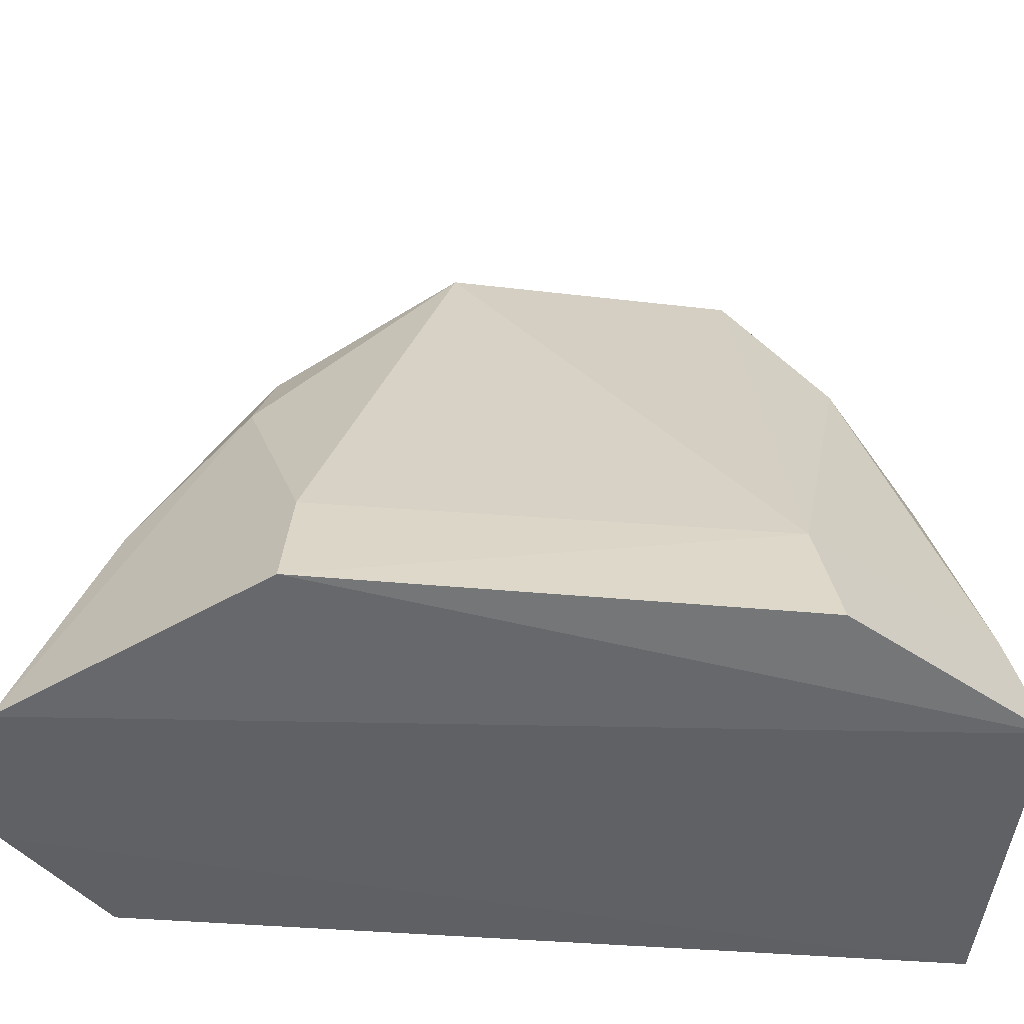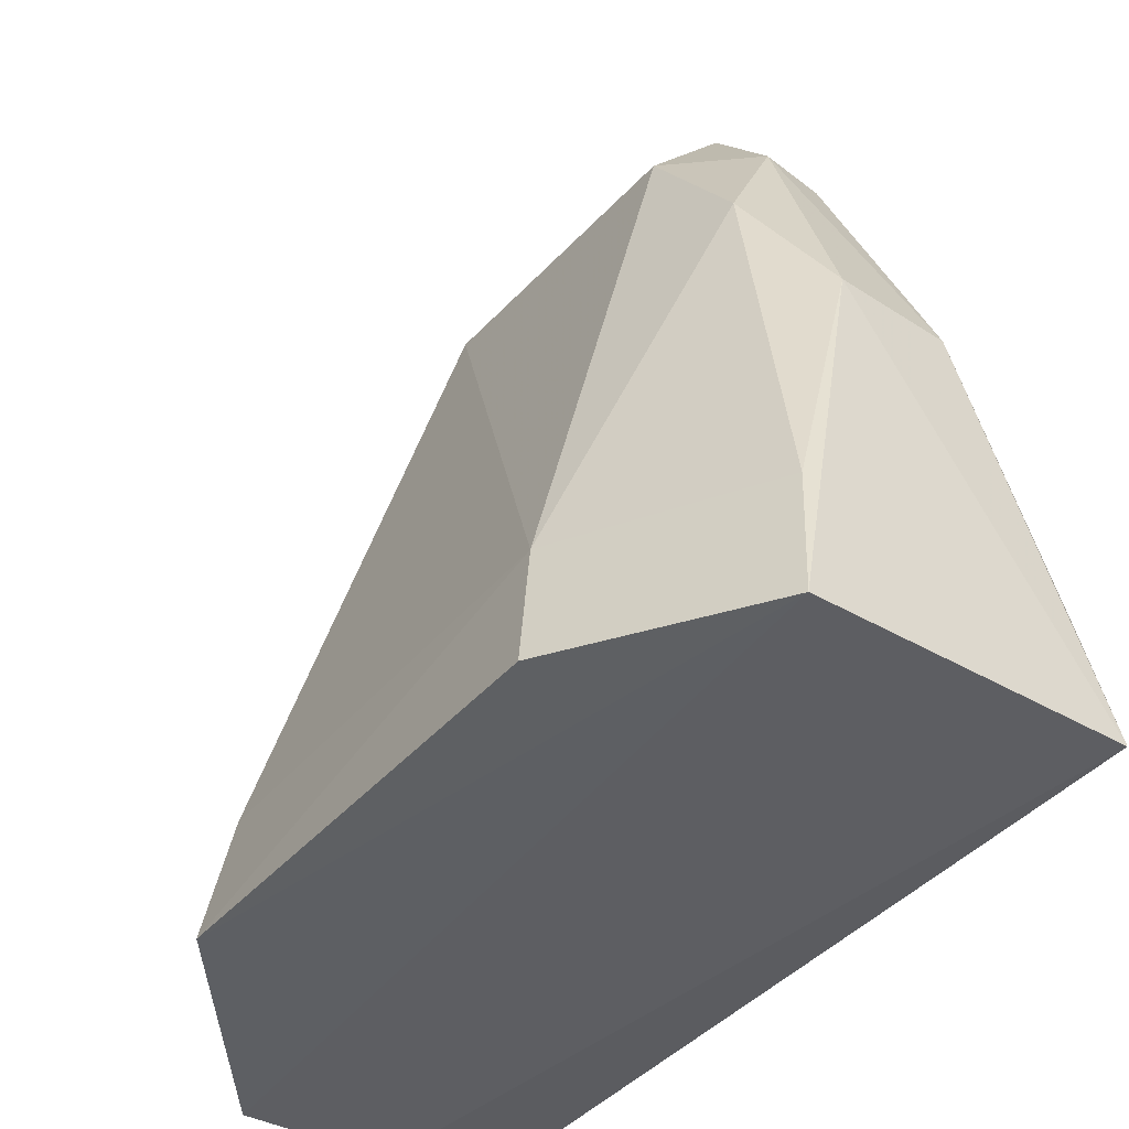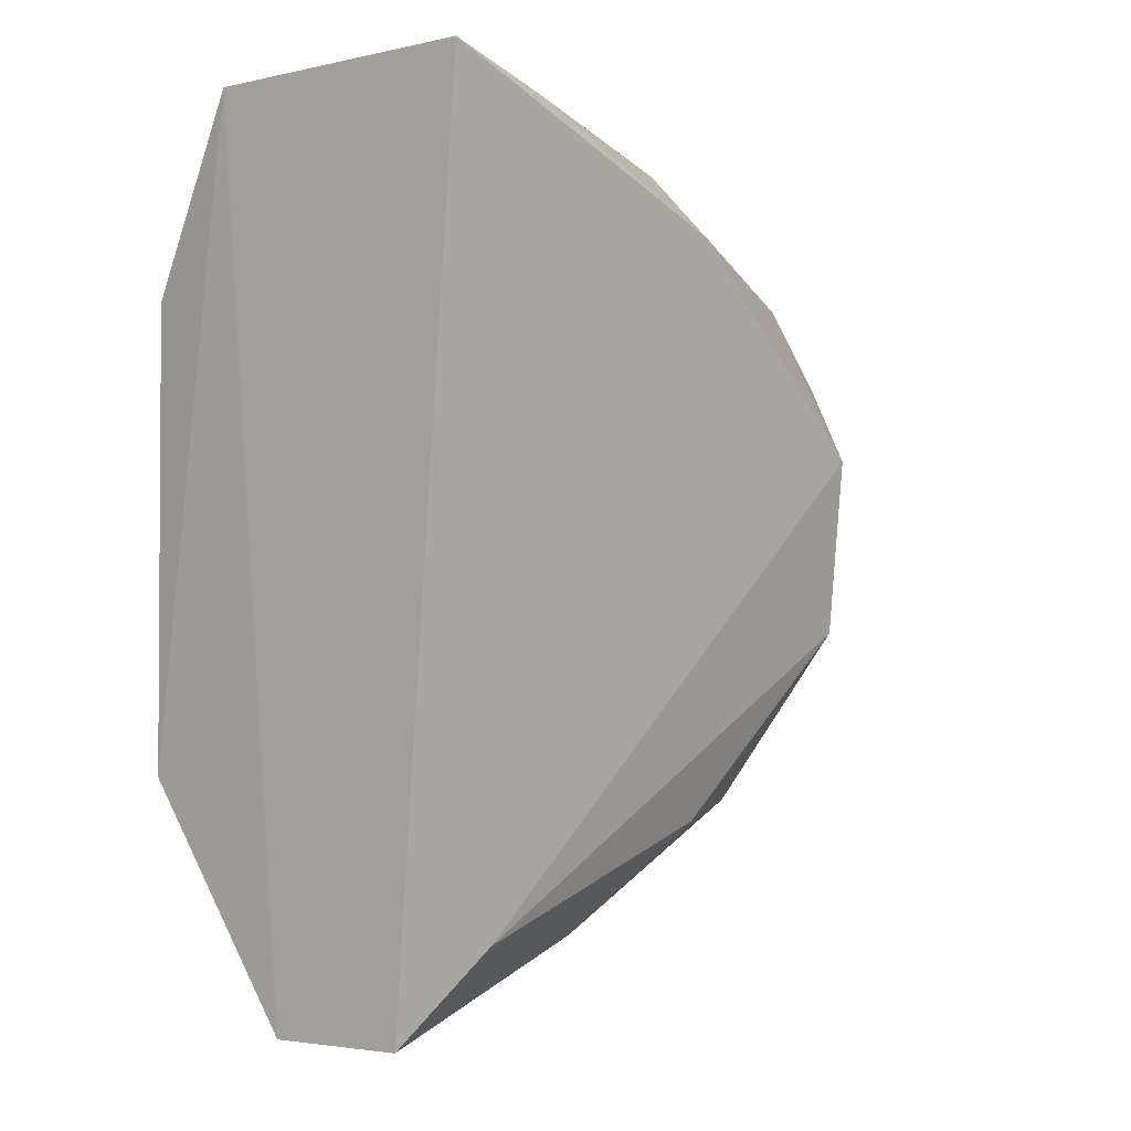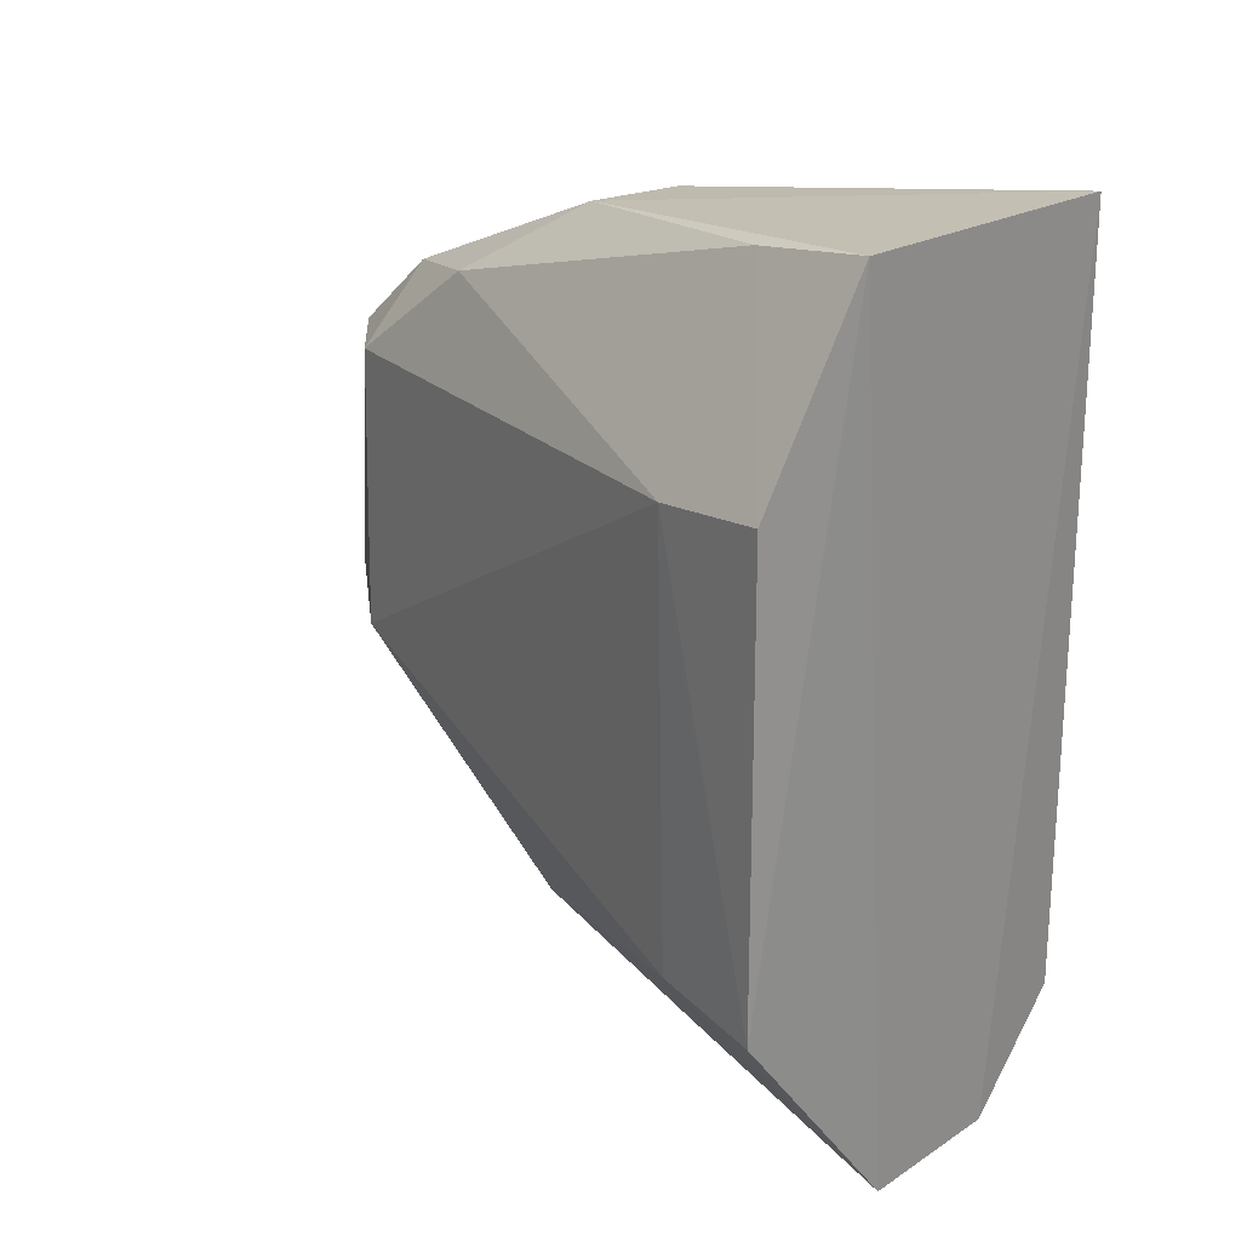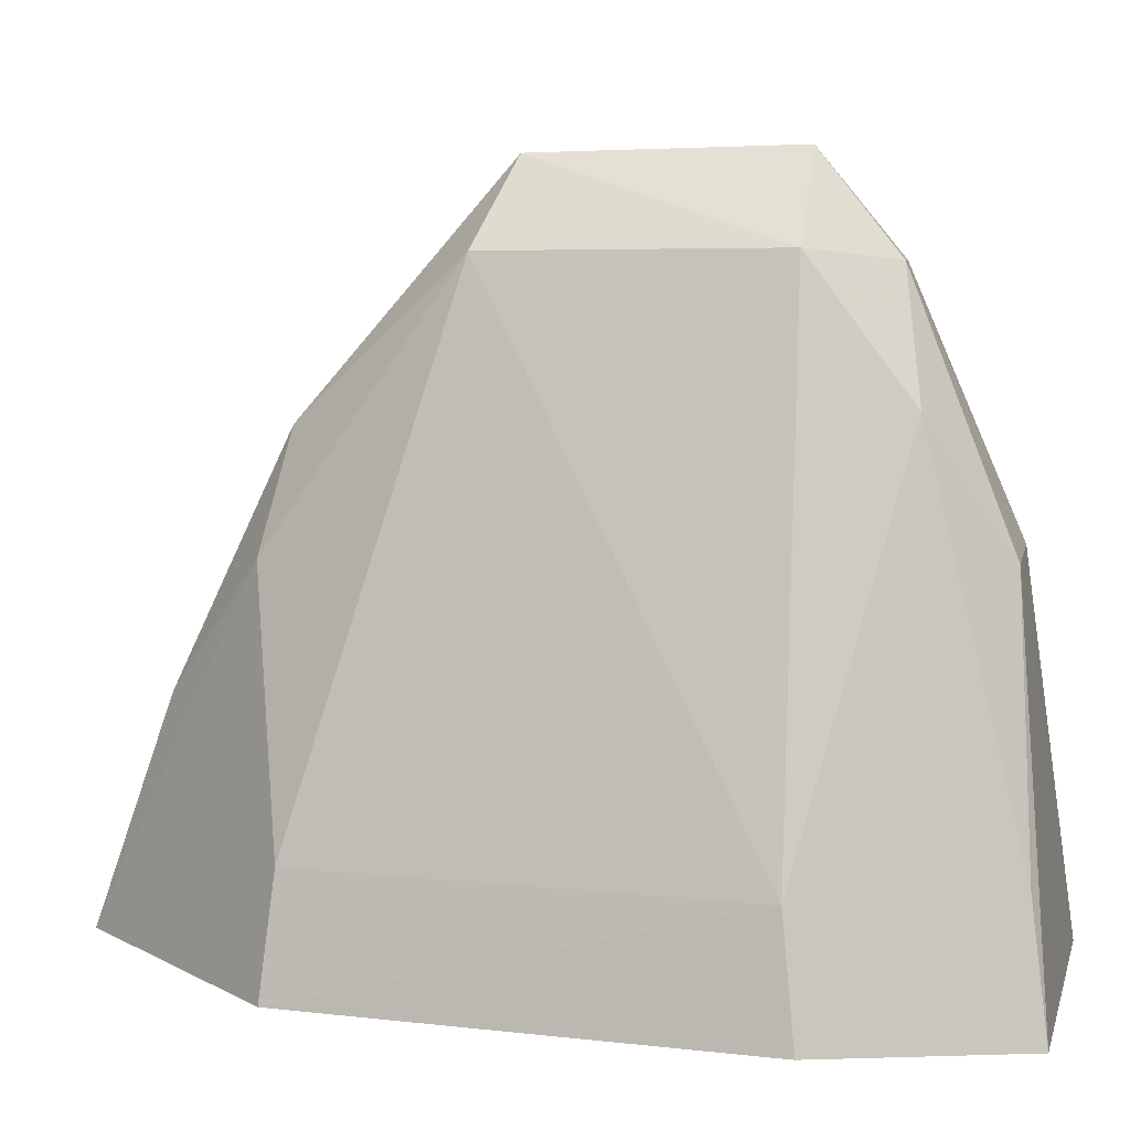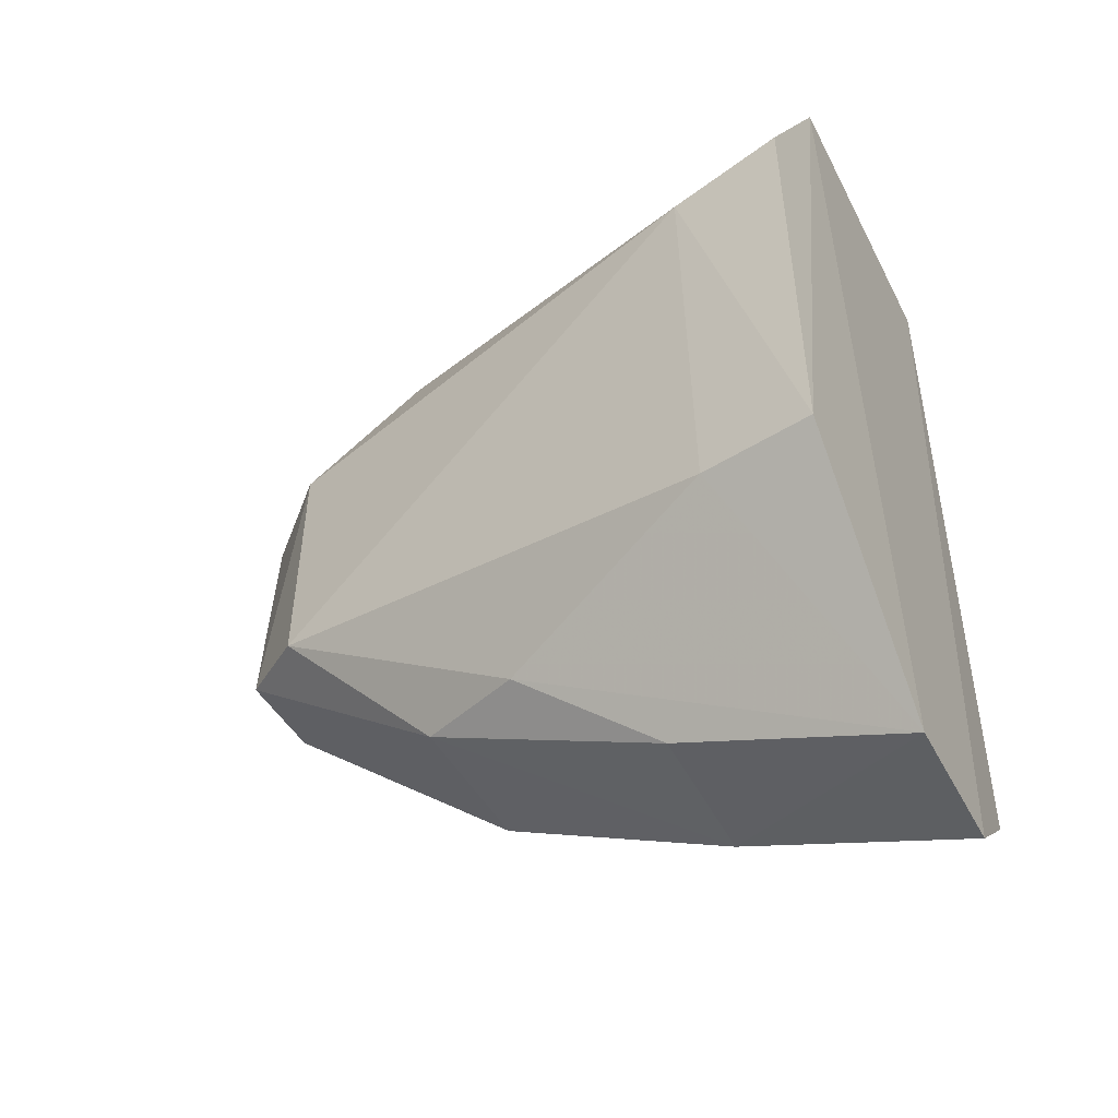
<metadata>
{"format":"obj","ext":"obj","renderer":"f3d","projection":"perspective","resolution":1024,"background":"white","views":[{"elev":-49.4,"azim":-95.8,"up":"+Y"},{"elev":-38.7,"azim":-35.4,"up":"+Y"},{"elev":-2.7,"azim":40.4,"up":"+Z"},{"elev":23.7,"azim":-46.2,"up":"+Z"},{"elev":10.7,"azim":-74.7,"up":"+Y"},{"elev":-49.0,"azim":-63.8,"up":"+Z"}]}
</metadata>
<code>
v 0.01706 0.4125 0.05757
v 0.02033 0.414 -0.02859
v 0.01235 0.4853 0.02222
v -0.00162 0.4938 0.03258
v -0.02783 0.4141 -0.01422
v 0.01363 0.4565 0.04504
v -0.008057 0.4133 -0.03994
v -0.01642 0.4126 0.05816
v 0.003997 0.4828 0.04076
v 0.008608 0.4133 -0.03958
v -0.01141 0.484 0.001806
v 0.002805 0.493 0.03211
v -0.005337 0.4556 0.05315
v 0.006908 0.4554 0.05247
v 0.00884 0.4656 -0.01746
v -0.01338 0.4541 -0.01916
v -0.0257 0.4276 0.03506
v 0.005448 0.4919 0.004568
v -0.002682 0.4832 0.0415
v 0.01517 0.4268 0.05501
v 0.01164 0.4834 0.001659
v 0.008716 0.439 -0.03041
v -0.02518 0.4271 -0.01325
v -0.007865 0.4665 -0.01724
v -0.01005 0.4848 0.03297
v -0.028 0.4141 0.0369
v -0.0045 0.4928 0.004955
v 0.01375 0.4535 -0.01909
v -0.00836 0.439 -0.03051
v -0.00973 0.4701 0.04426
v -0.01417 0.4271 0.05592
f 1 2 3
f 6 1 3
f 8 5 7
f 9 6 3
f 10 2 1
f 10 8 7
f 10 1 8
f 12 9 3
f 12 4 9
f 13 8 1
f 14 6 9
f 14 13 1
f 18 4 12
f 18 12 3
f 19 9 4
f 19 14 9
f 19 13 14
f 20 14 1
f 20 1 6
f 20 6 14
f 21 3 2
f 21 18 3
f 21 15 18
f 22 2 10
f 22 10 7
f 23 16 7
f 23 7 5
f 23 11 16
f 23 17 11
f 23 5 17
f 24 16 11
f 24 15 22
f 25 11 17
f 25 19 4
f 26 17 5
f 26 5 8
f 27 4 18
f 27 25 4
f 27 11 25
f 27 24 11
f 27 18 15
f 27 15 24
f 28 21 2
f 28 15 21
f 28 22 15
f 28 2 22
f 29 24 22
f 29 22 7
f 29 7 16
f 29 16 24
f 30 13 19
f 30 19 25
f 30 25 17
f 31 26 8
f 31 17 26
f 31 30 17
f 31 8 13
f 31 13 30

</code>
